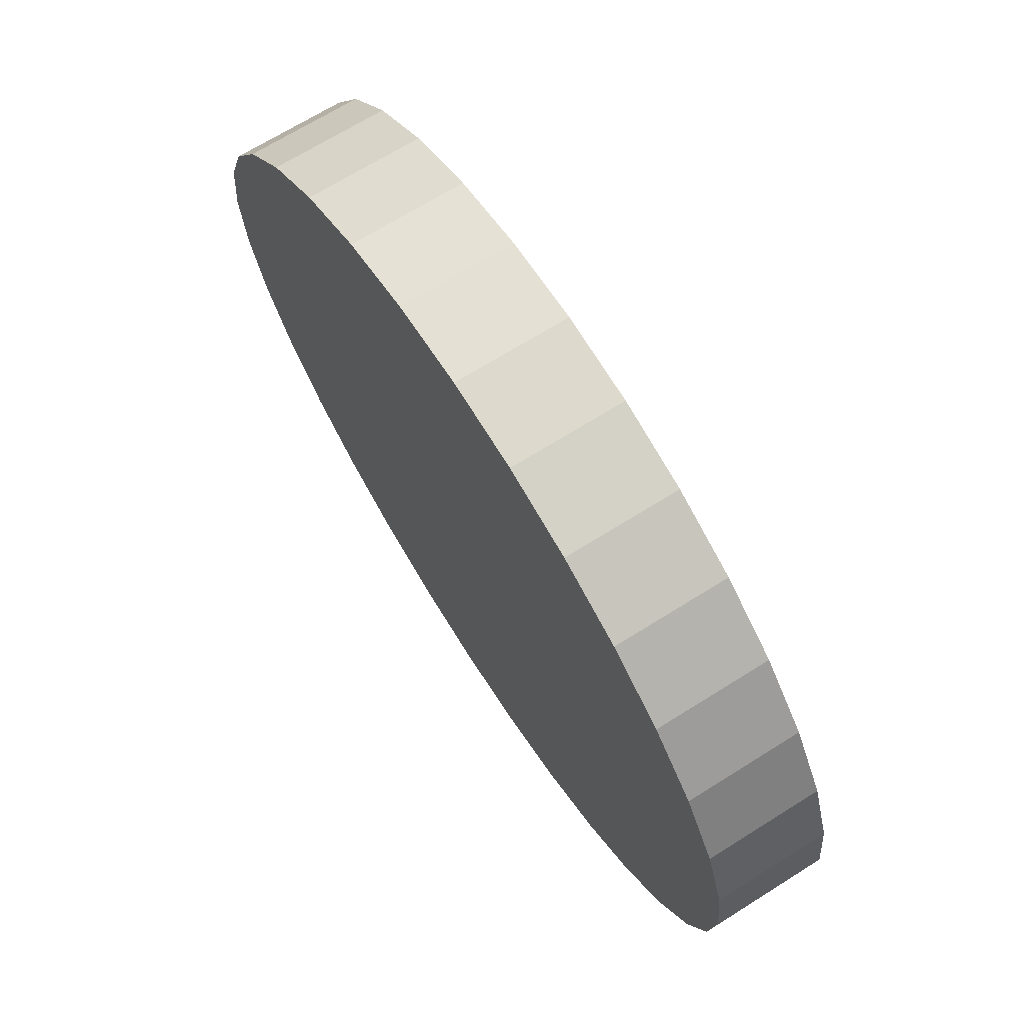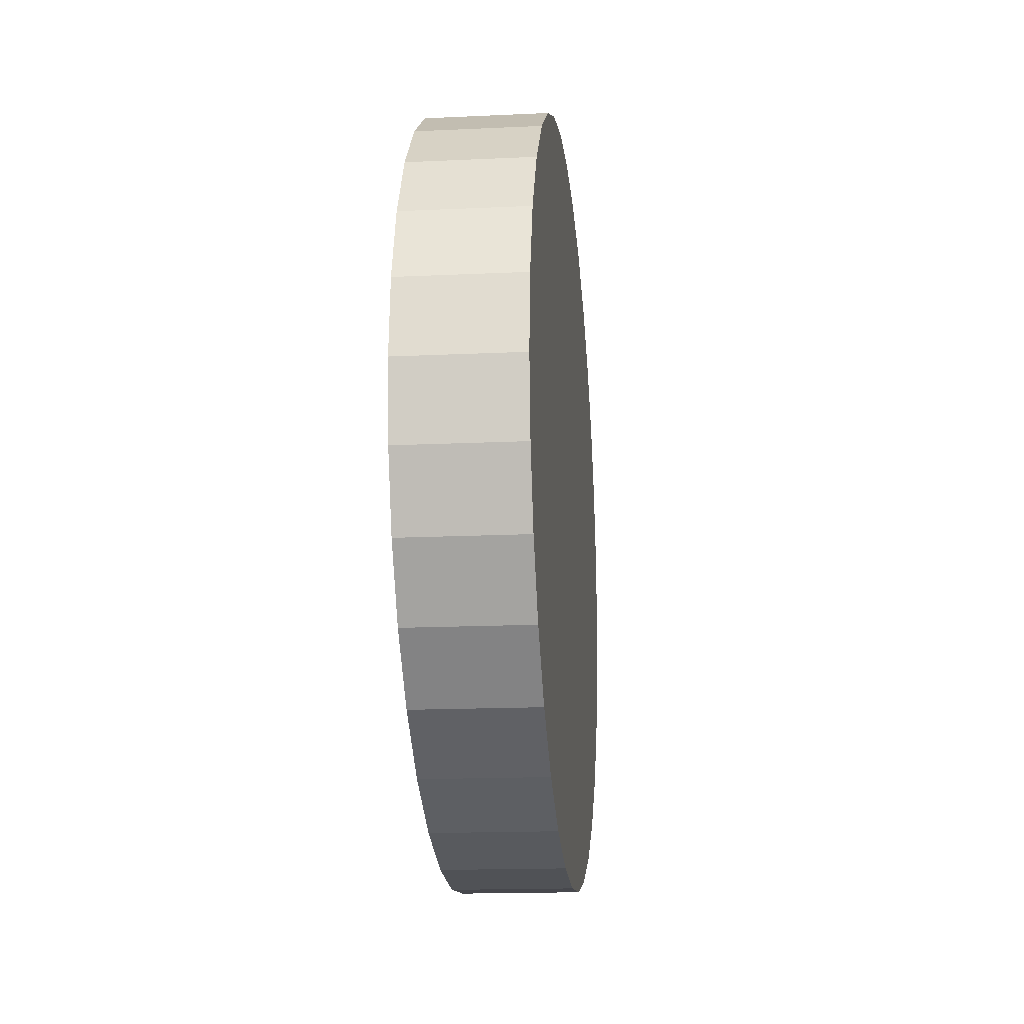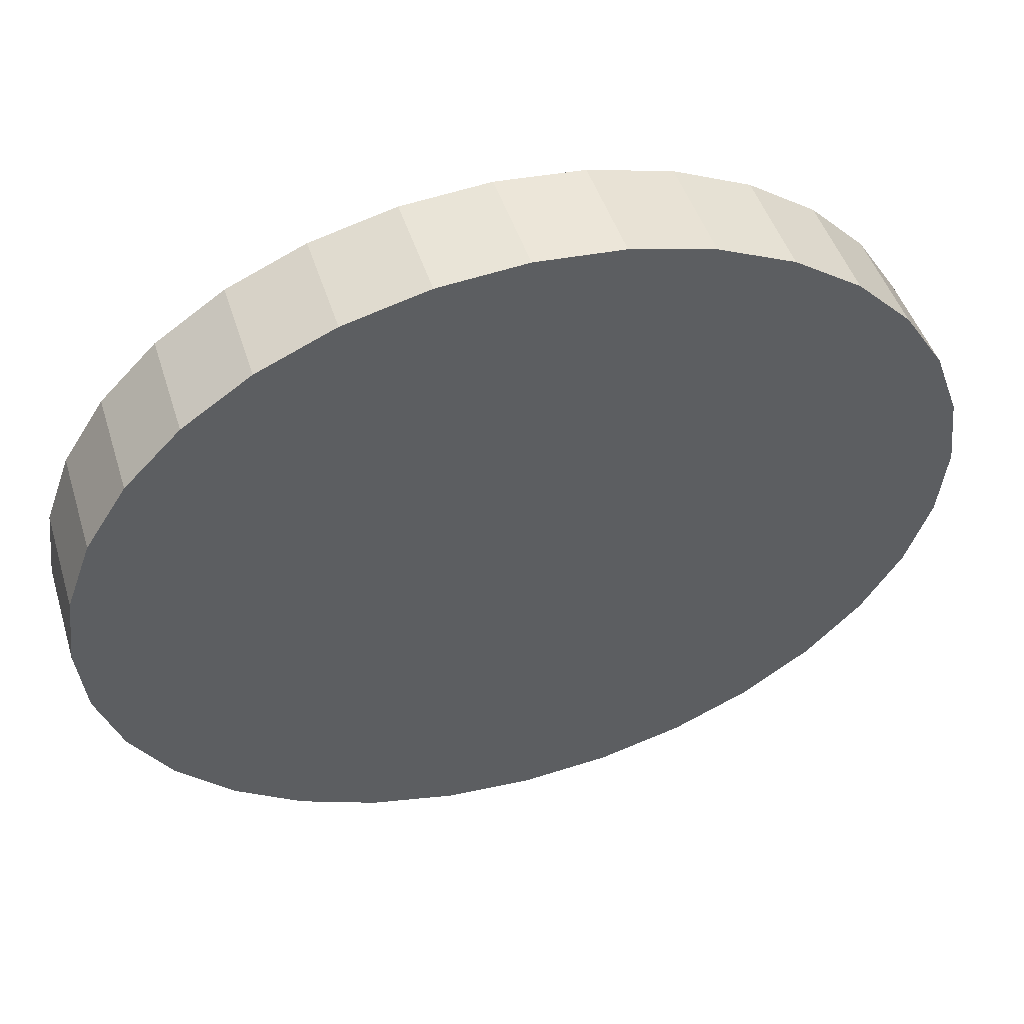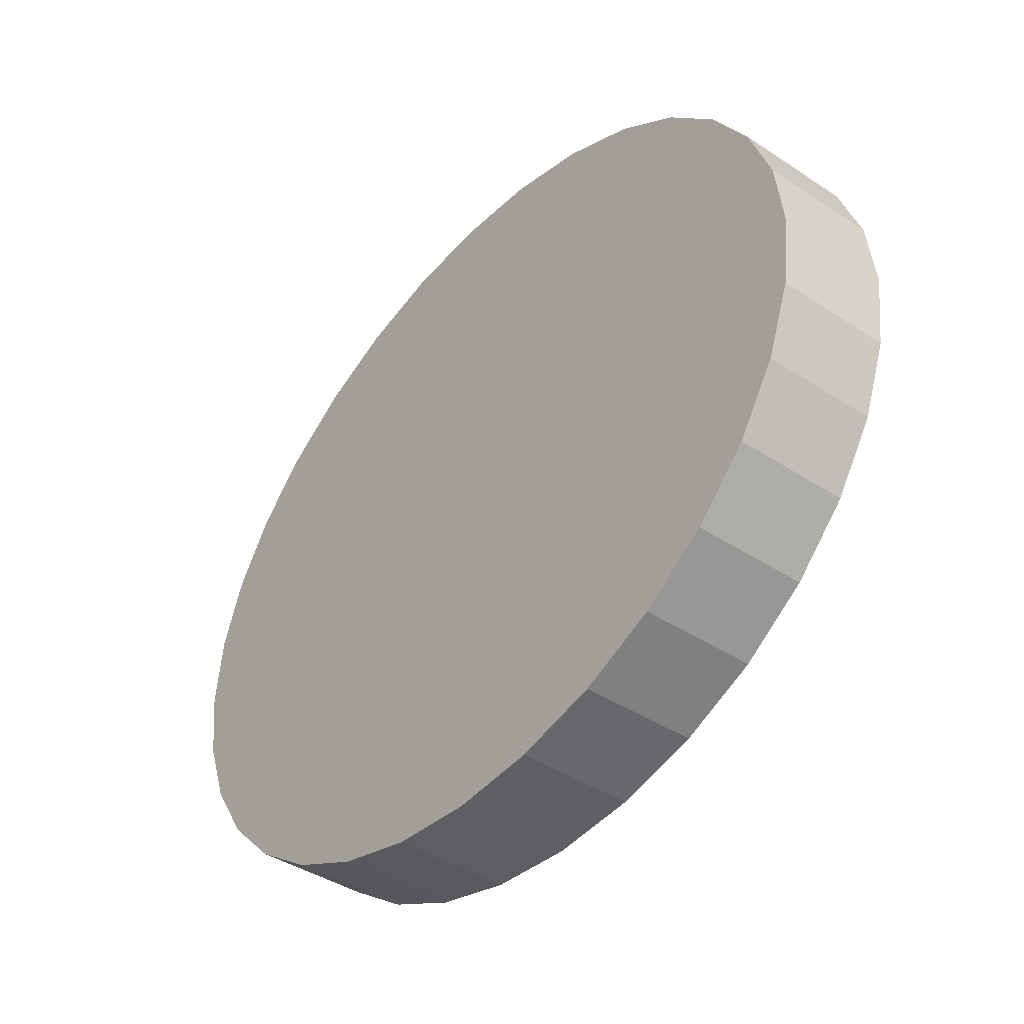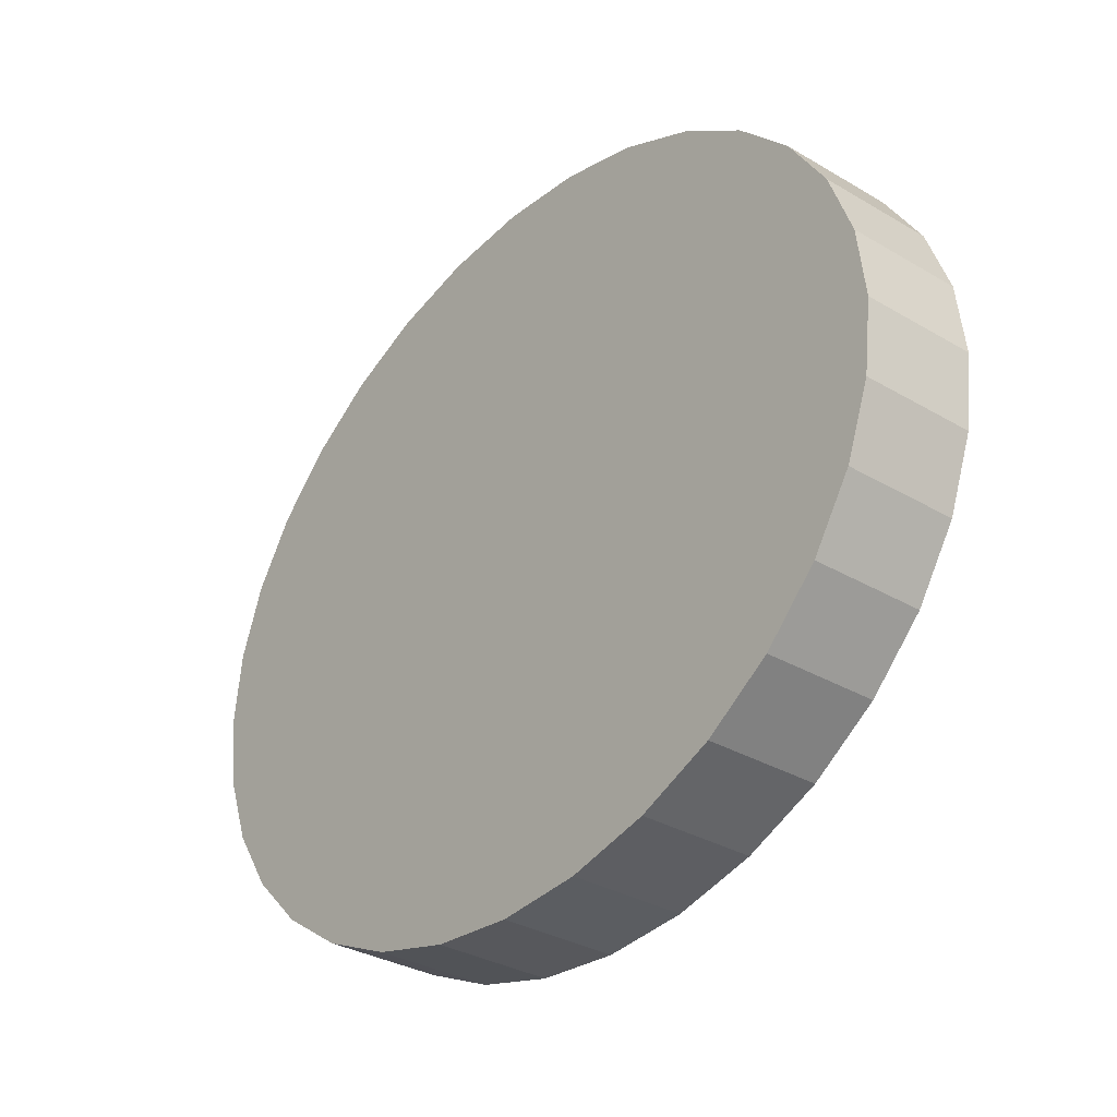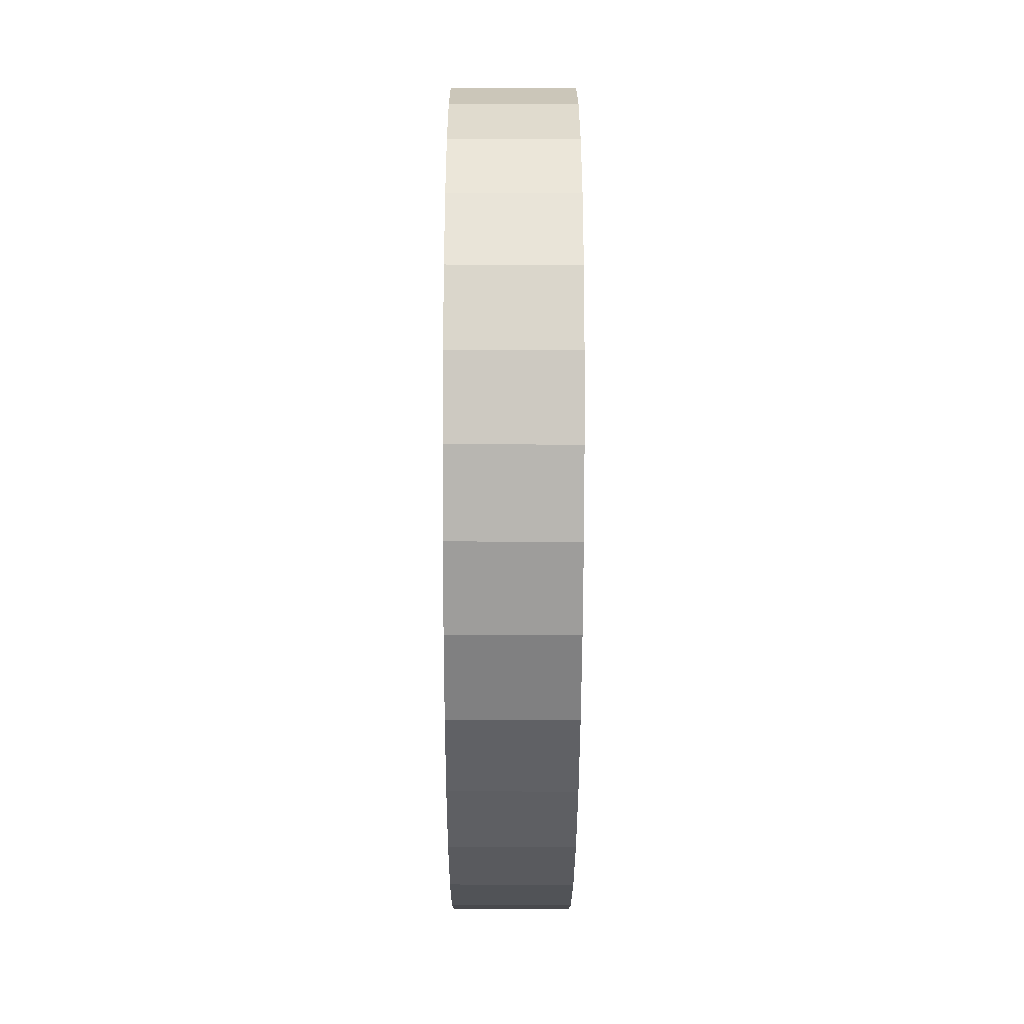
<metadata>
{"format":"obj","ext":"obj","renderer":"f3d","projection":"perspective","resolution":1024,"background":"white","views":[{"elev":68.5,"azim":-122.2,"up":"+Z"},{"elev":-16.5,"azim":95.5,"up":"+Z"},{"elev":47.0,"azim":162.9,"up":"+Z"},{"elev":-41.0,"azim":-128.8,"up":"+Z"},{"elev":-32.3,"azim":-129.5,"up":"+Z"},{"elev":-36.3,"azim":-90.2,"up":"+Z"}]}
</metadata>
<code>
o Cylinder
v 1.621 3.309 2.562
v 1.671 3.309 2.566
v 1.719 3.309 2.579
v 1.764 3.309 2.598
v 1.803 3.309 2.625
v 1.835 3.309 2.657
v 1.858 3.309 2.693
v 1.873 3.309 2.733
v 1.878 3.309 2.775
v 1.873 3.309 2.816
v 1.858 3.309 2.856
v 1.835 3.309 2.893
v 1.803 3.309 2.925
v 1.764 3.309 2.951
v 1.719 3.309 2.971
v 1.671 3.309 2.983
v 1.621 3.309 2.987
v 1.571 3.309 2.983
v 1.523 3.309 2.971
v 1.479 3.309 2.951
v 1.44 3.309 2.925
v 1.408 3.309 2.893
v 1.384 3.309 2.856
v 1.37 3.309 2.816
v 1.365 3.309 2.775
v 1.37 3.309 2.733
v 1.384 3.309 2.693
v 1.408 3.309 2.657
v 1.44 3.309 2.625
v 1.479 3.309 2.598
v 1.523 3.309 2.579
v 1.571 3.309 2.566
v 1.621 3.374 2.562
v 1.671 3.374 2.566
v 1.719 3.374 2.579
v 1.764 3.374 2.598
v 1.803 3.374 2.625
v 1.835 3.374 2.657
v 1.858 3.374 2.693
v 1.873 3.374 2.733
v 1.878 3.374 2.775
v 1.873 3.374 2.816
v 1.858 3.374 2.856
v 1.835 3.374 2.893
v 1.803 3.374 2.925
v 1.764 3.374 2.951
v 1.719 3.374 2.971
v 1.671 3.374 2.983
v 1.621 3.374 2.987
v 1.571 3.374 2.983
v 1.523 3.374 2.971
v 1.479 3.374 2.951
v 1.44 3.374 2.925
v 1.408 3.374 2.893
v 1.384 3.374 2.856
v 1.37 3.374 2.816
v 1.365 3.374 2.775
v 1.37 3.374 2.733
v 1.384 3.374 2.693
v 1.408 3.374 2.657
v 1.44 3.374 2.625
v 1.479 3.374 2.598
v 1.523 3.374 2.579
v 1.571 3.374 2.566
v 1.621 3.309 2.775
v 1.621 3.374 2.775
f 65 1 2
f 66 34 33
f 65 2 3
f 66 35 34
f 65 3 4
f 66 36 35
f 65 4 5
f 66 37 36
f 65 5 6
f 66 38 37
f 65 6 7
f 66 39 38
f 65 7 8
f 66 40 39
f 65 8 9
f 66 41 40
f 65 9 10
f 66 42 41
f 65 10 11
f 66 43 42
f 65 11 12
f 66 44 43
f 65 12 13
f 66 45 44
f 65 13 14
f 66 46 45
f 65 14 15
f 66 47 46
f 65 15 16
f 66 48 47
f 65 16 17
f 66 49 48
f 65 17 18
f 66 50 49
f 65 18 19
f 66 51 50
f 65 19 20
f 66 52 51
f 65 20 21
f 66 53 52
f 65 21 22
f 66 54 53
f 65 22 23
f 66 55 54
f 65 23 24
f 66 56 55
f 65 24 25
f 66 57 56
f 65 25 26
f 66 58 57
f 65 26 27
f 66 59 58
f 65 27 28
f 66 60 59
f 65 28 29
f 66 61 60
f 65 29 30
f 66 62 61
f 65 30 31
f 66 63 62
f 65 31 32
f 66 64 63
f 32 1 65
f 66 33 64
f 1 33 34
f 1 34 2
f 2 34 35
f 2 35 3
f 3 35 36
f 3 36 4
f 4 36 37
f 4 37 5
f 5 37 38
f 5 38 6
f 6 38 39
f 6 39 7
f 7 39 40
f 7 40 8
f 8 40 41
f 8 41 9
f 9 41 42
f 9 42 10
f 10 42 43
f 10 43 11
f 11 43 44
f 11 44 12
f 12 44 45
f 12 45 13
f 13 45 46
f 13 46 14
f 14 46 47
f 14 47 15
f 15 47 48
f 15 48 16
f 16 48 49
f 16 49 17
f 17 49 50
f 17 50 18
f 18 50 51
f 18 51 19
f 19 51 52
f 19 52 20
f 20 52 53
f 20 53 21
f 21 53 54
f 21 54 22
f 22 54 55
f 22 55 23
f 23 55 56
f 23 56 24
f 24 56 57
f 24 57 25
f 25 57 58
f 25 58 26
f 26 58 59
f 26 59 27
f 27 59 60
f 27 60 28
f 28 60 61
f 28 61 29
f 29 61 62
f 29 62 30
f 30 62 63
f 30 63 31
f 31 63 64
f 31 64 32
f 33 1 32
f 33 32 64

</code>
